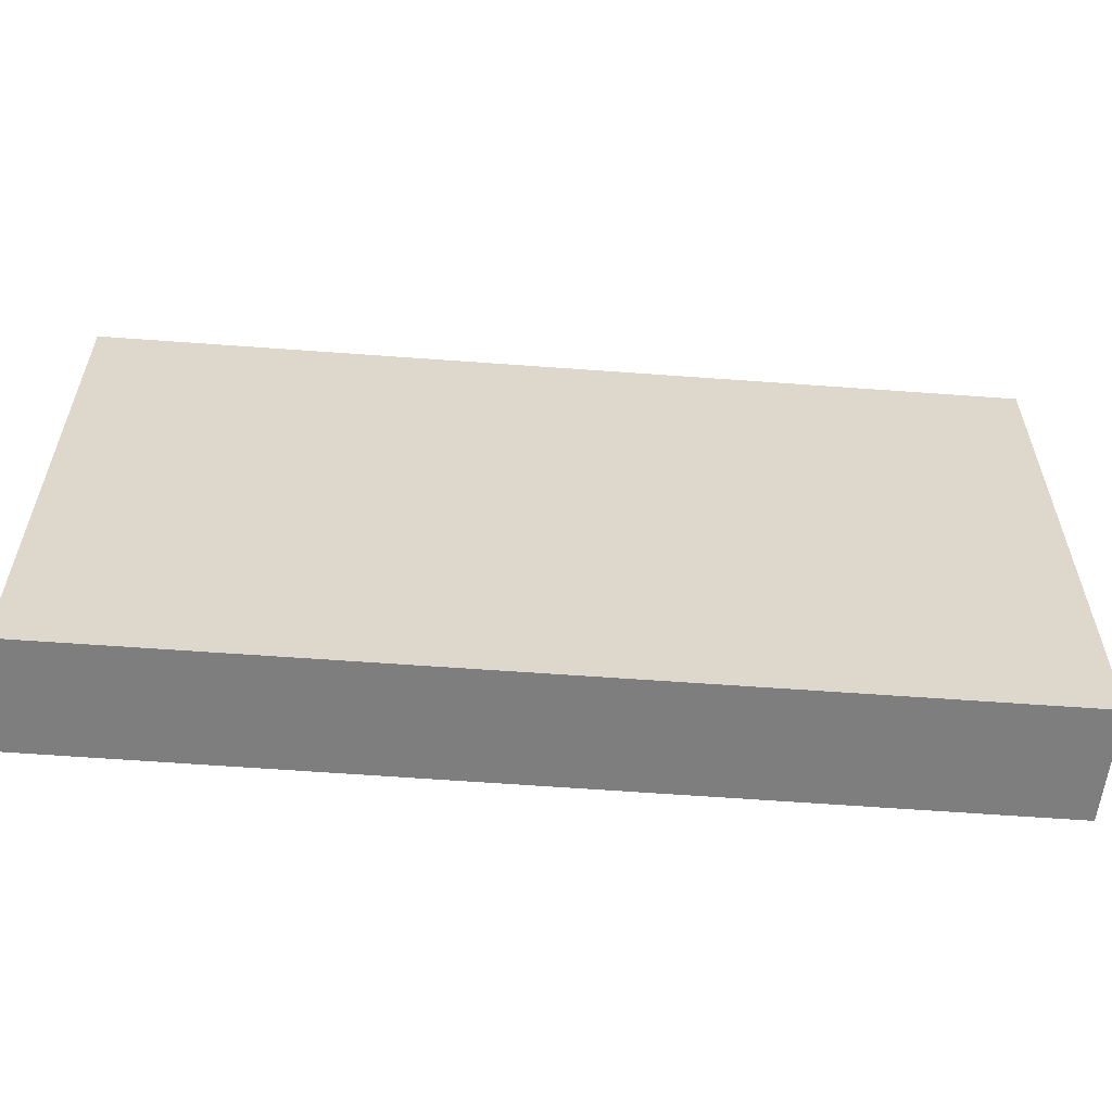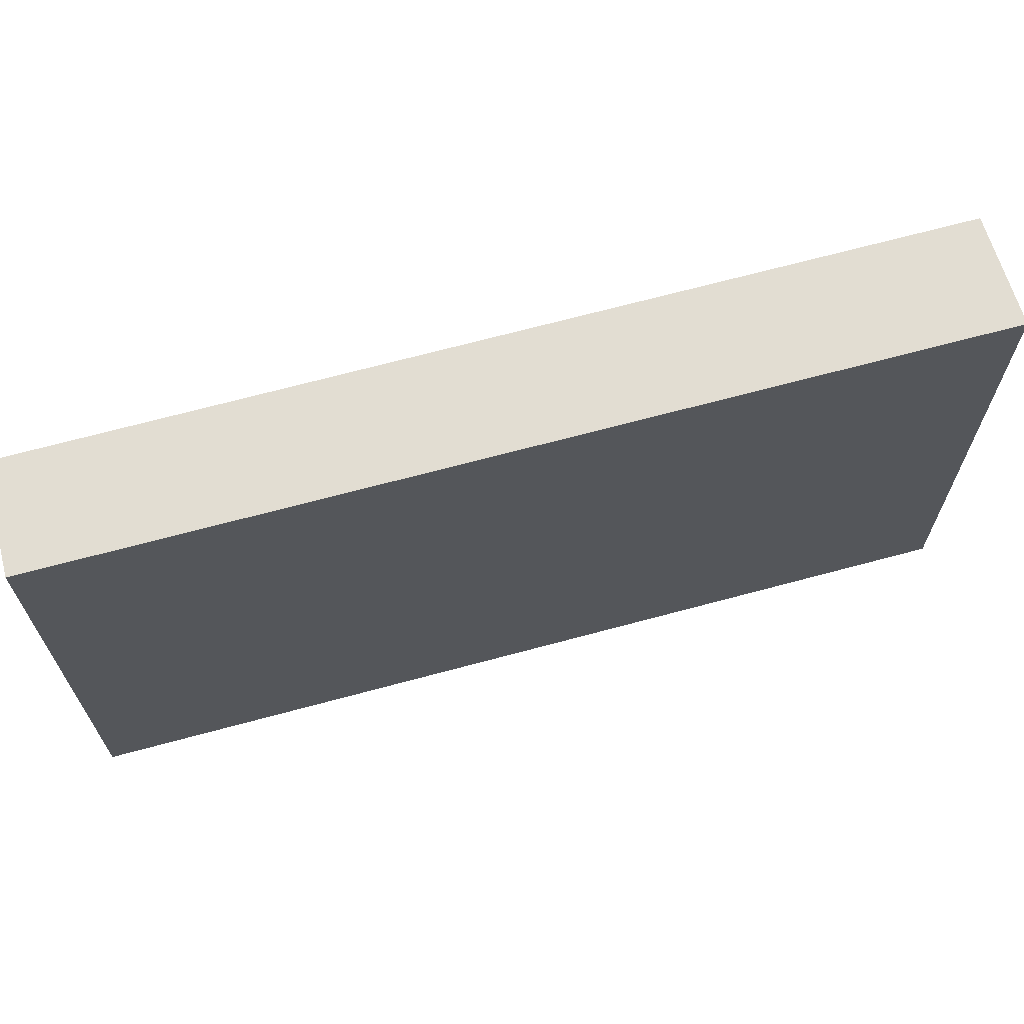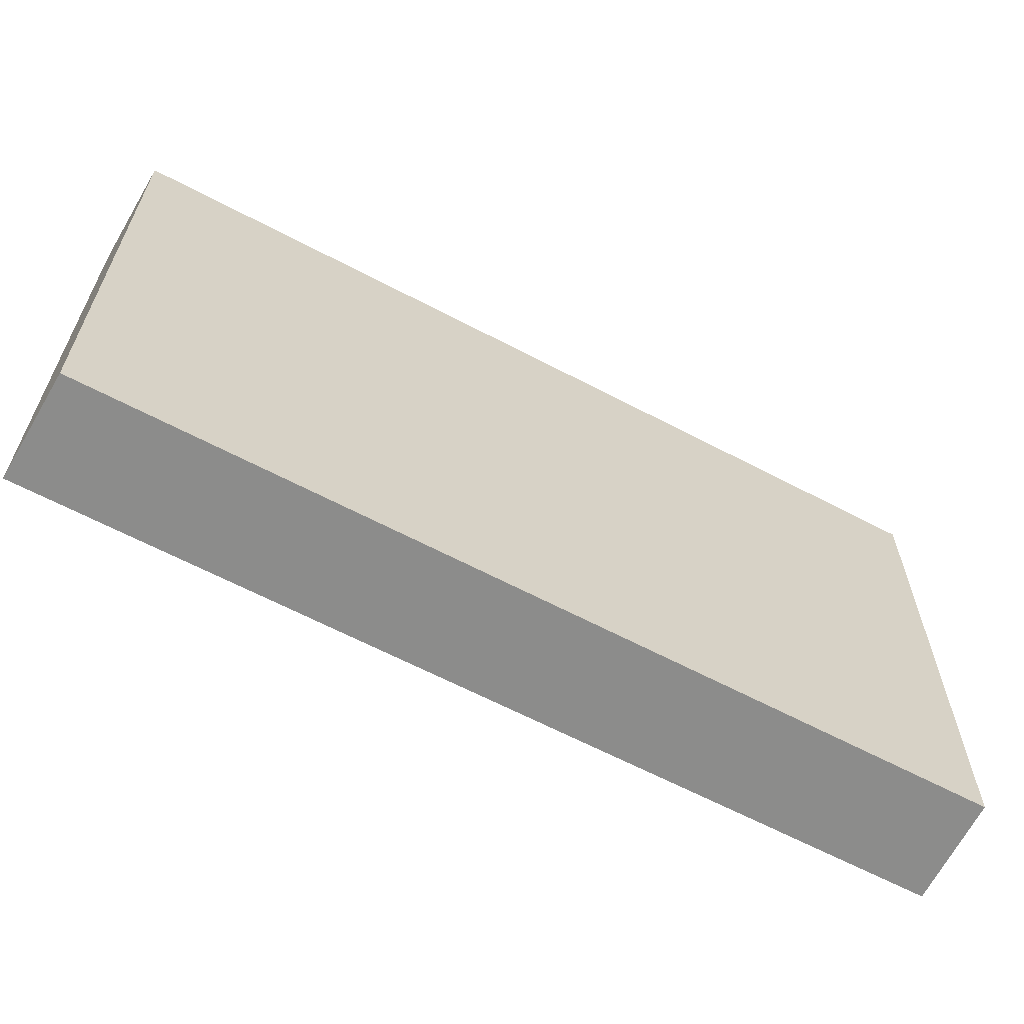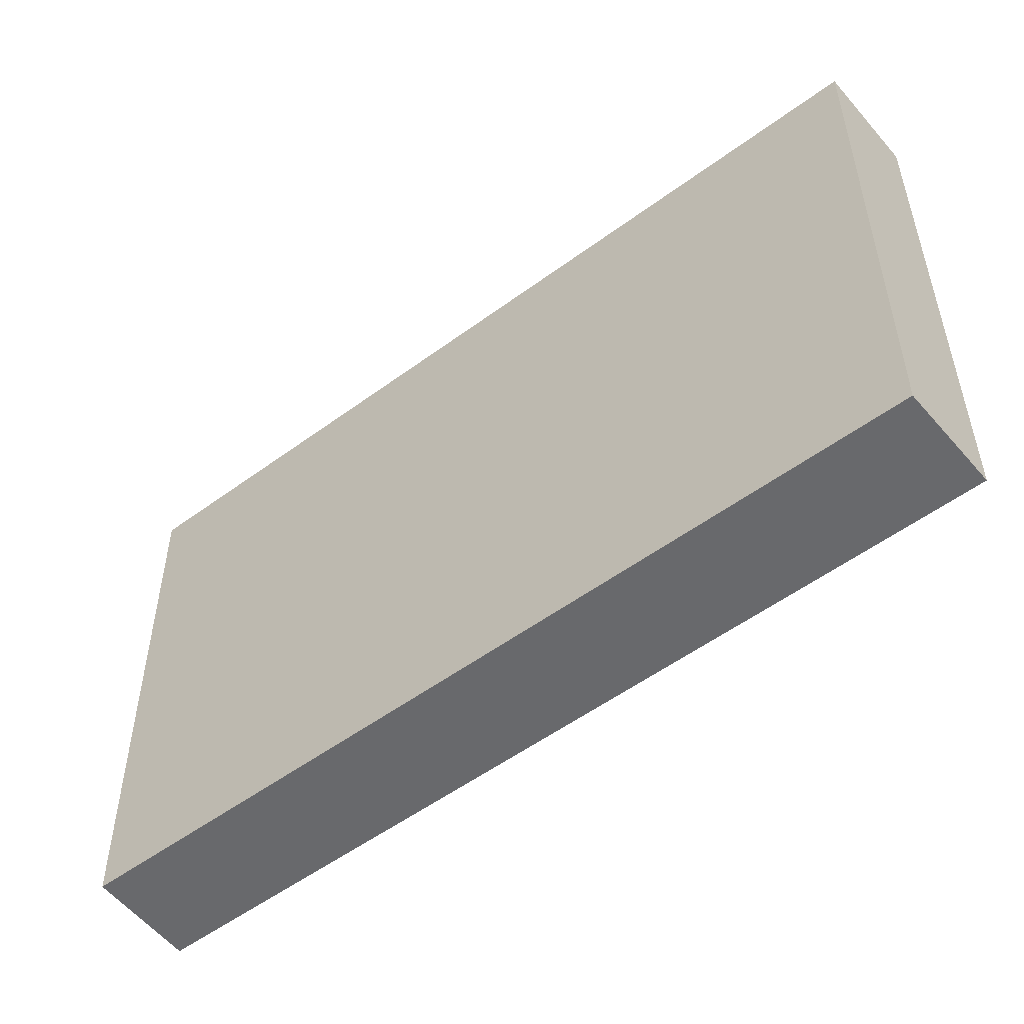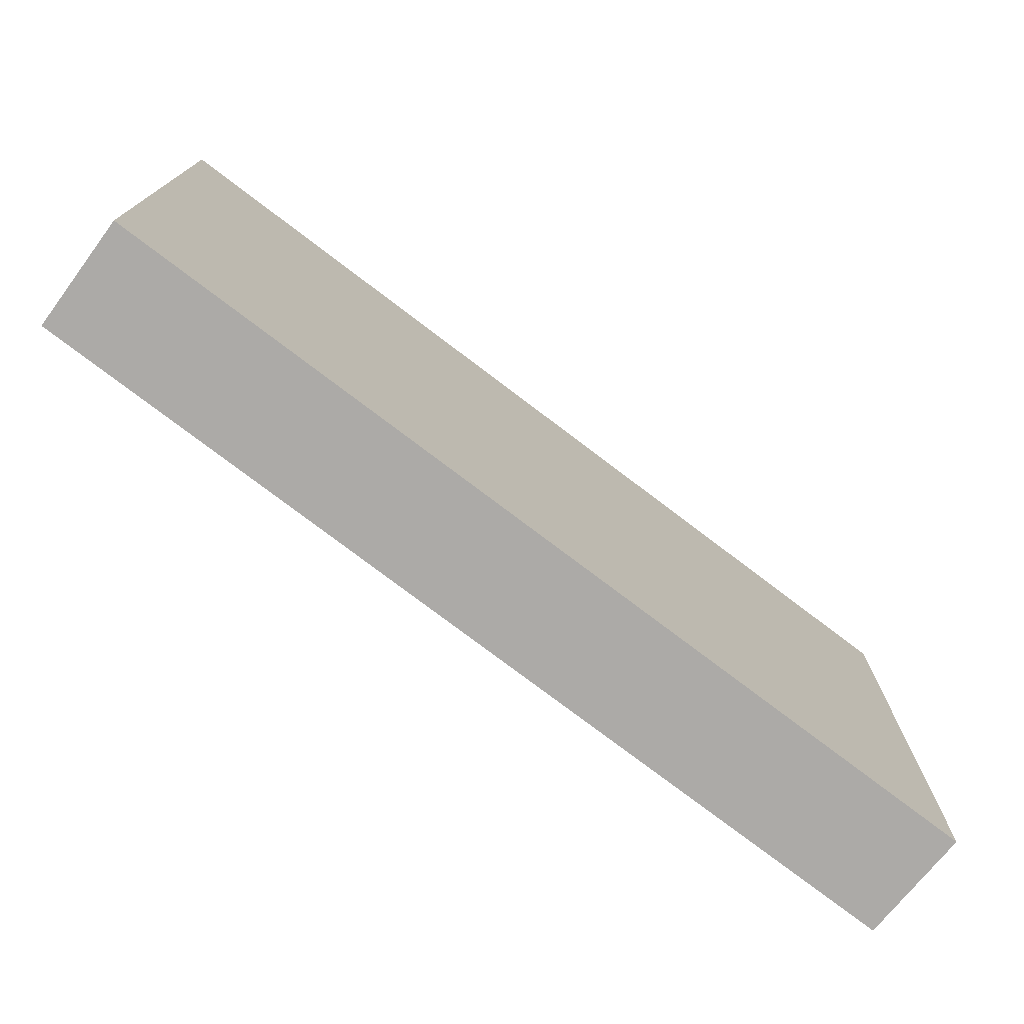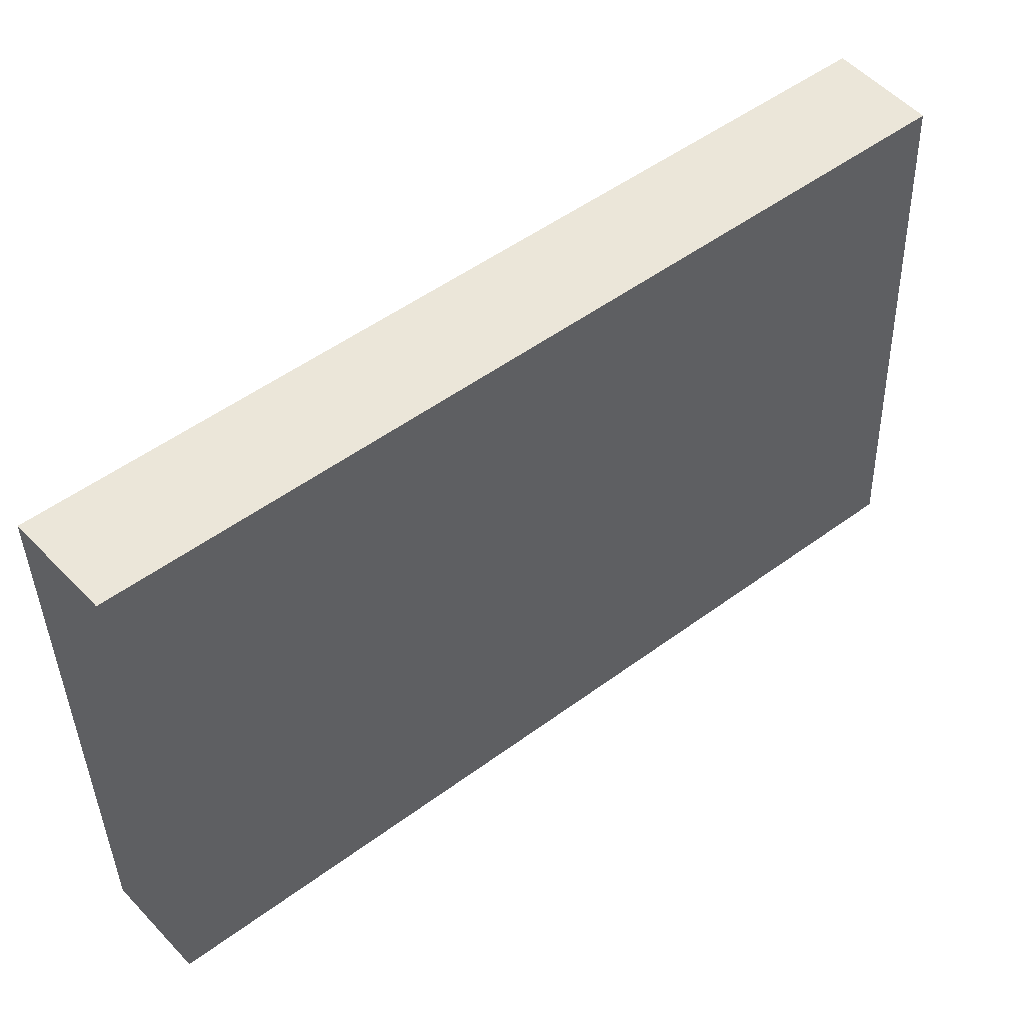
<metadata>
{"format":"obj","ext":"obj","renderer":"f3d","projection":"perspective","resolution":1024,"background":"white","views":[{"elev":-59.5,"azim":34.3,"up":"+Y"},{"elev":68.1,"azim":23.5,"up":"+Y"},{"elev":-64.1,"azim":-169.2,"up":"+Y"},{"elev":-52.8,"azim":-102.8,"up":"+Y"},{"elev":-76.0,"azim":1.4,"up":"+Y"},{"elev":-40.6,"azim":-178.5,"up":"+Z"}]}
</metadata>
<code>
v  8.79 6.886 -7.05
v  0.83 6.886 1.08
v  9.7 6.886 -6.01
v  0 6.886 4.216e-16
v  9.7 3.68e-16 -6.01
v  8.79 4.317e-16 -7.05
v  0 0 0
v  0.83 -6.613e-17 1.08
g defaultobject
f 1 2 3
f 2 1 4
f 5 1 3
f 1 5 6
f 6 4 1
f 4 6 7
f 7 2 4
f 2 7 8
f 8 3 2
f 3 8 5
f 8 6 5
f 6 8 7

</code>
